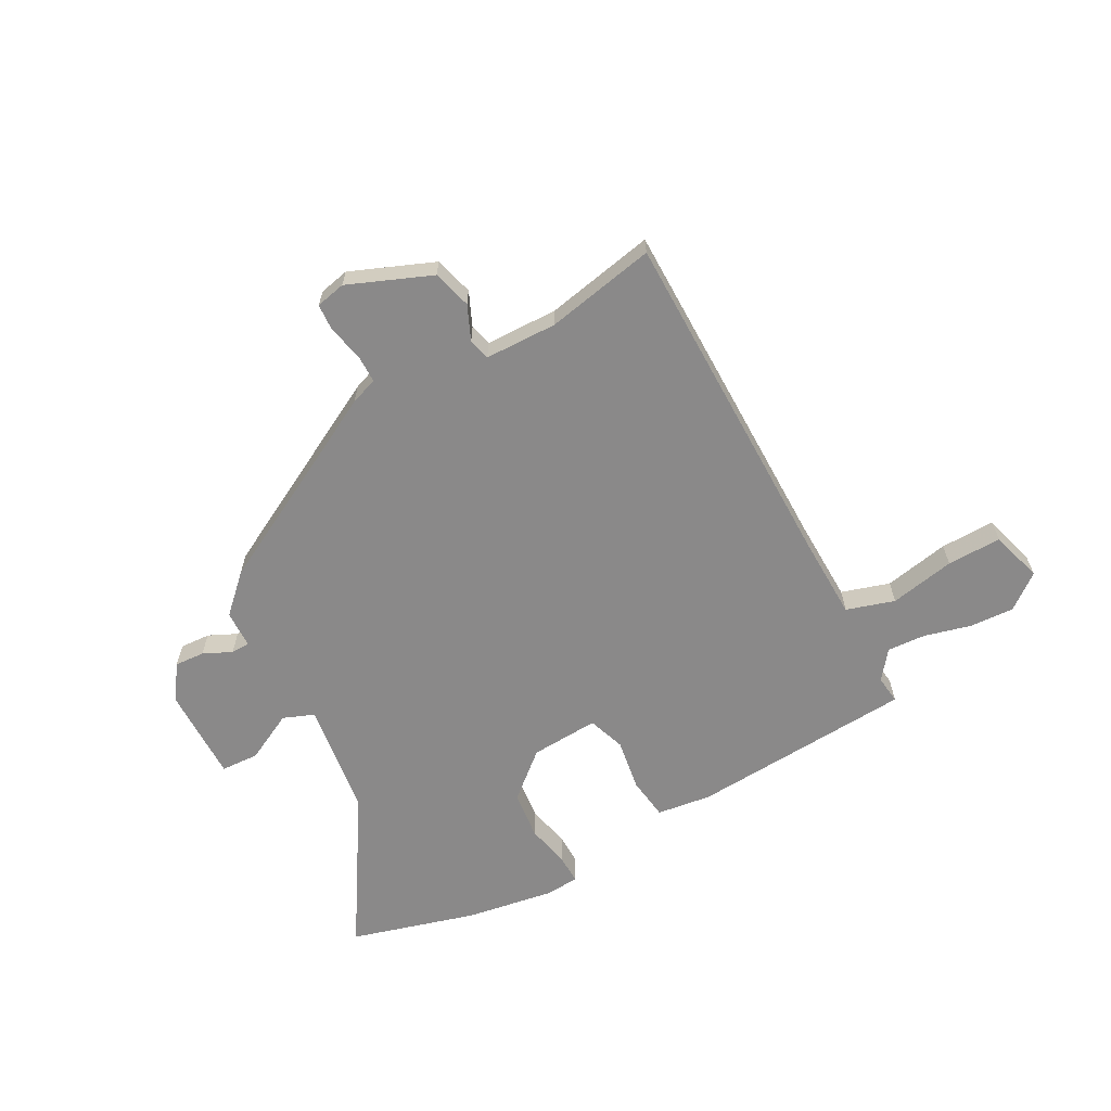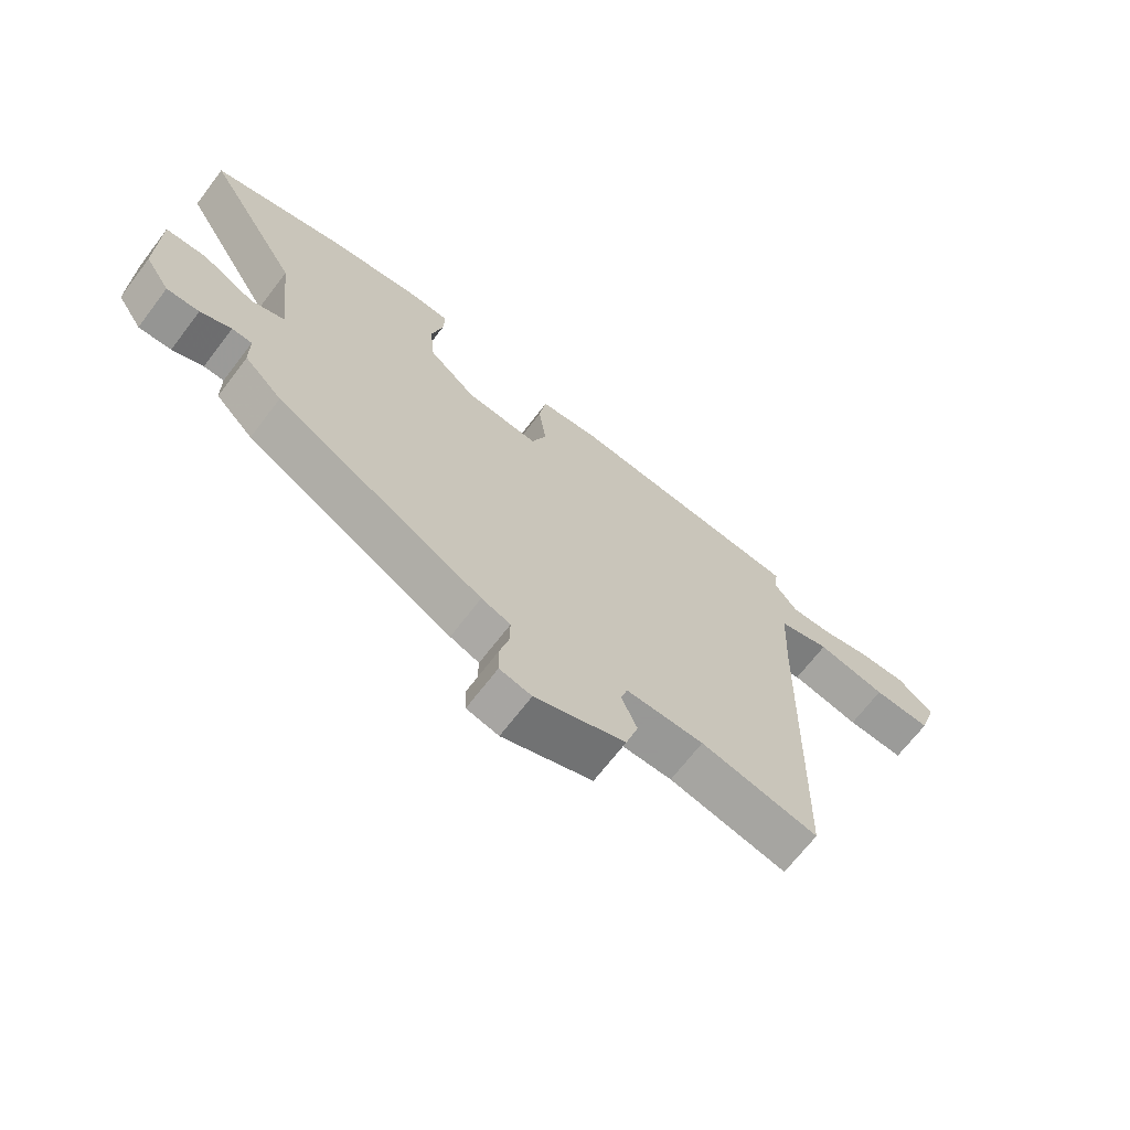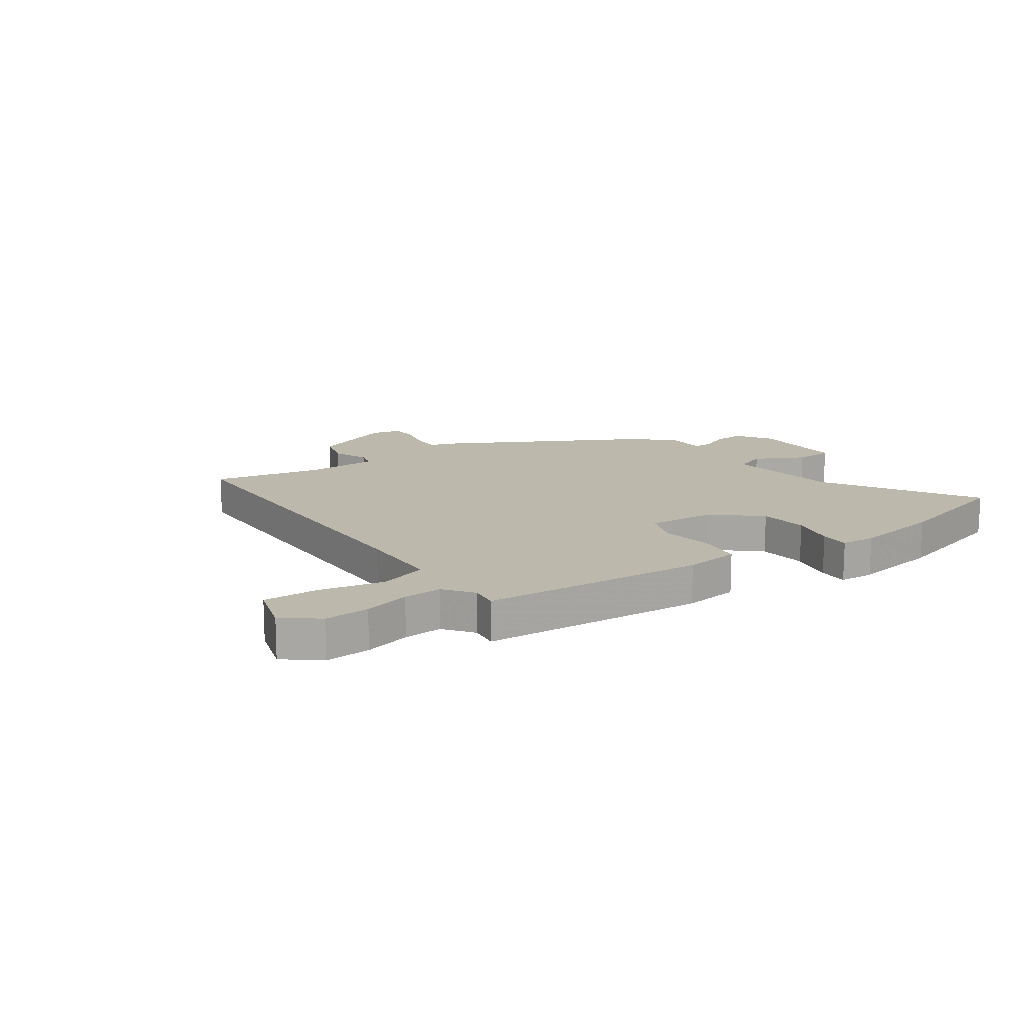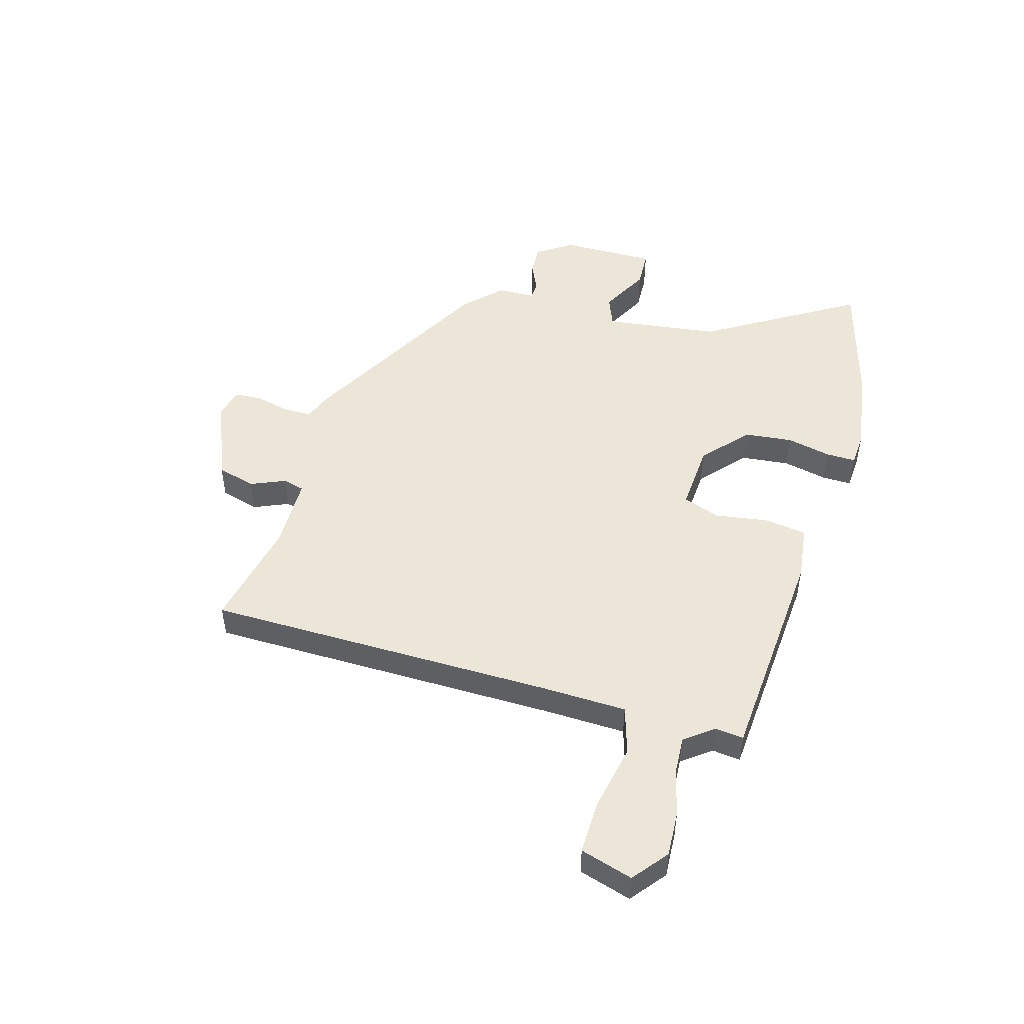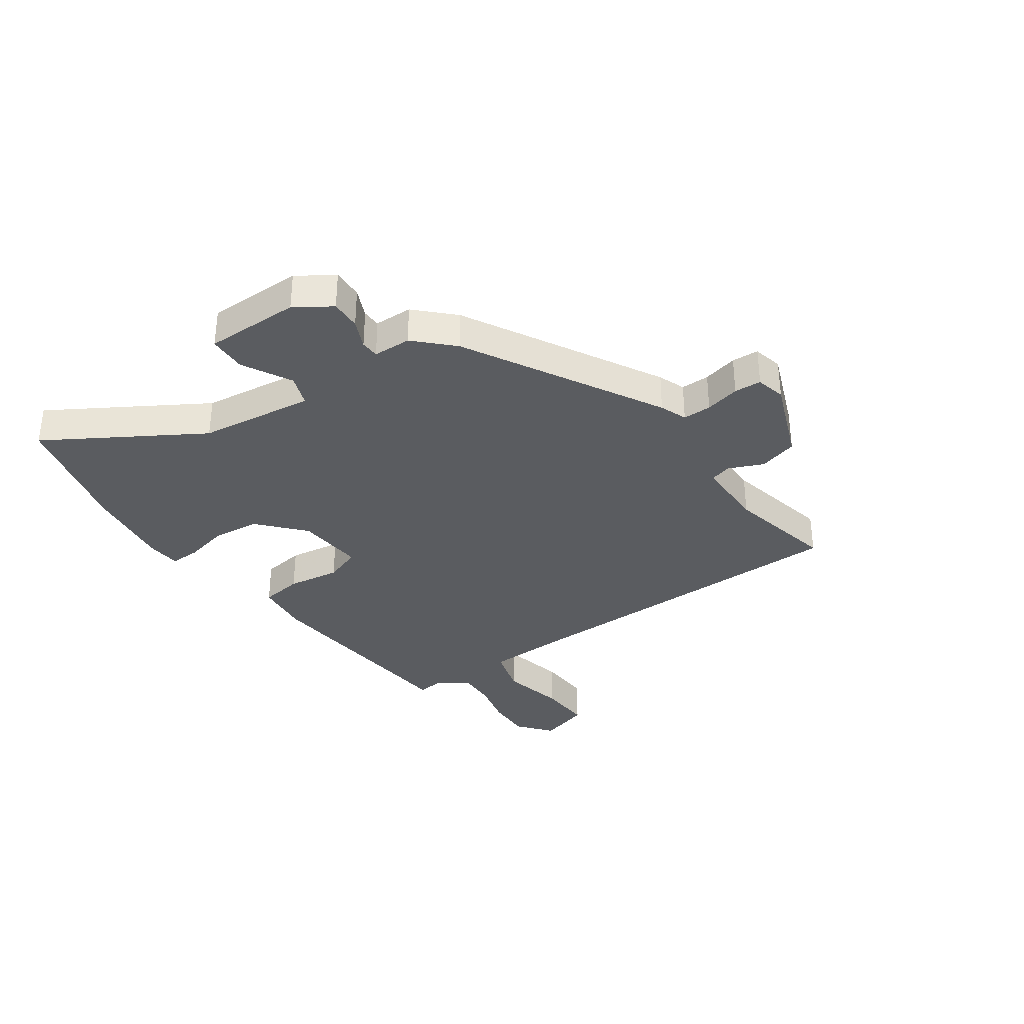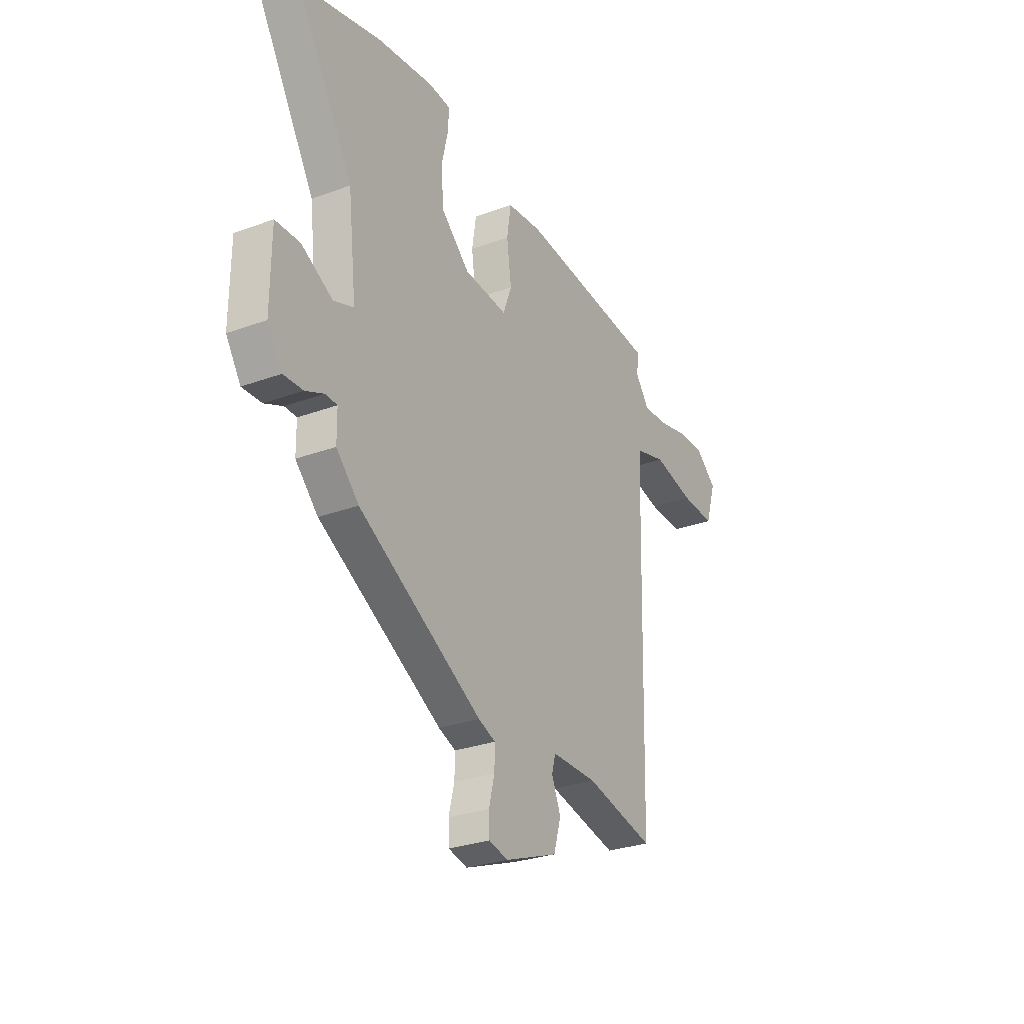
<metadata>
{"format":"obj","ext":"obj","renderer":"f3d","projection":"perspective","resolution":1024,"background":"white","views":[{"elev":-63.3,"azim":-152.7,"up":"+Y"},{"elev":-68.4,"azim":142.6,"up":"+Z"},{"elev":14.9,"azim":-35.8,"up":"+Y"},{"elev":49.1,"azim":-74.8,"up":"+Y"},{"elev":-34.0,"azim":124.6,"up":"+Y"},{"elev":-28.7,"azim":118.9,"up":"+Z"}]}
</metadata>
<code>
v 0.435 0.07 0.517
v 0.666 0.07 0.457
v 0.503 0.07 0.181
v 0.479 0.07 -0.028
v 0.536 0.07 -0.049
v 0.625 0.07 -0.001
v 0.694 0.07 -0.003
v 0.695 0.07 -0.175
v 0.653 0.07 -0.24
v 0.598 0.07 -0.238
v 0.546 0.07 -0.215
v 0.512 0.07 -0.216
v 0.511 0.07 -0.285
v 0.447 0.07 -0.35
v 0.095 0.07 -0.548
v 0.046 0.07 -0.567
v 0.047 0.07 -0.619
v 0.063 0.07 -0.682
v 0.061 0.07 -0.731
v 0.007 0.07 -0.744
v -0.145 0.07 -0.686
v -0.166 0.07 -0.616
v -0.14 0.07 -0.553
v -0.151 0.07 -0.514
v -0.282 0.07 -0.514
v -0.48 0.07 -0.558
v -0.496 0.07 0.073
v -0.503 0.07 0.226
v -0.591 0.07 0.251
v -0.709 0.07 0.225
v -0.808 0.07 0.221
v -0.838 0.07 0.315
v -0.776 0.07 0.366
v -0.694 0.07 0.363
v -0.61 0.07 0.343
v -0.54 0.07 0.34
v -0.501 0.07 0.393
v -0.508 0.07 0.444
v -0.103 0.07 0.48
v -0.003 0.07 0.469
v 0.009 0.07 0.392
v -0.004 0.07 0.296
v 0.021 0.07 0.229
v 0.145 0.07 0.239
v 0.226 0.07 0.312
v 0.234 0.07 0.4
v 0.215 0.07 0.48
v 0.213 0.07 0.534
v 0.276 0.07 0.539
v 0.435 0 0.517
v 0.666 0 0.457
v 0.503 0 0.181
v 0.479 0 -0.028
v 0.536 0 -0.049
v 0.625 0 -0.001
v 0.694 0 -0.003
v 0.695 0 -0.175
v 0.653 0 -0.24
v 0.598 0 -0.238
v 0.546 0 -0.215
v 0.512 0 -0.216
v 0.511 0 -0.285
v 0.447 0 -0.35
v 0.095 0 -0.548
v 0.046 0 -0.567
v 0.047 0 -0.619
v 0.063 0 -0.682
v 0.061 0 -0.731
v 0.007 0 -0.744
v -0.145 0 -0.686
v -0.166 0 -0.616
v -0.14 0 -0.553
v -0.151 0 -0.514
v -0.282 0 -0.514
v -0.48 0 -0.558
v -0.496 0 0.073
v -0.503 0 0.226
v -0.591 0 0.251
v -0.709 0 0.225
v -0.808 0 0.221
v -0.838 0 0.315
v -0.776 0 0.366
v -0.694 0 0.363
v -0.61 0 0.343
v -0.54 0 0.34
v -0.501 0 0.393
v -0.508 0 0.444
v -0.103 0 0.48
v -0.003 0 0.469
v 0.009 0 0.392
v -0.004 0 0.296
v 0.021 0 0.229
v 0.145 0 0.239
v 0.226 0 0.312
v 0.234 0 0.4
v 0.215 0 0.48
v 0.213 0 0.534
v 0.276 0 0.539
f 1 2 3
f 49 1 3
f 48 49 3
f 47 48 3
f 46 47 3
f 45 46 3 4
f 44 45 4
f 43 44 4
f 40 41 42
f 39 40 42
f 38 39 42
f 37 38 42
f 36 37 42 43
f 35 36 43 4
f 33 34 35
f 32 33 35
f 31 32 35
f 30 31 35
f 29 30 35
f 35 4 5
f 29 35 5
f 28 29 5
f 25 26 27
f 27 28 5
f 25 27 5
f 24 25 5
f 21 22 23
f 20 21 23
f 19 20 23
f 18 19 23
f 17 18 23
f 16 17 23 24
f 15 16 24
f 14 15 24
f 13 14 24
f 12 13 24
f 9 10 11
f 8 9 11
f 7 8 11
f 6 7 11
f 5 6 11
f 5 11 12
f 5 12 24
f 52 51 50
f 52 50 98
f 52 98 97
f 52 97 96
f 52 96 95
f 53 52 95 94
f 53 94 93
f 53 93 92
f 91 90 89
f 91 89 88
f 91 88 87
f 91 87 86
f 92 91 86 85
f 53 92 85 84
f 84 83 82
f 84 82 81
f 84 81 80
f 84 80 79
f 84 79 78
f 54 53 84
f 54 84 78
f 54 78 77
f 76 75 74
f 54 77 76
f 54 76 74
f 54 74 73
f 72 71 70
f 72 70 69
f 72 69 68
f 72 68 67
f 72 67 66
f 73 72 66 65
f 73 65 64
f 73 64 63
f 73 63 62
f 73 62 61
f 60 59 58
f 60 58 57
f 60 57 56
f 60 56 55
f 60 55 54
f 61 60 54
f 73 61 54
f 1 50 51 2
f 2 51 52 3
f 3 52 53 4
f 4 53 54 5
f 5 54 55 6
f 6 55 56 7
f 7 56 57 8
f 8 57 58 9
f 9 58 59 10
f 10 59 60 11
f 11 60 61 12
f 12 61 62 13
f 13 62 63 14
f 14 63 64 15
f 15 64 65 16
f 16 65 66 17
f 17 66 67 18
f 18 67 68 19
f 19 68 69 20
f 20 69 70 21
f 21 70 71 22
f 22 71 72 23
f 23 72 73 24
f 24 73 74 25
f 25 74 75 26
f 26 75 76 27
f 27 76 77 28
f 28 77 78 29
f 29 78 79 30
f 30 79 80 31
f 31 80 81 32
f 32 81 82 33
f 33 82 83 34
f 34 83 84 35
f 35 84 85 36
f 36 85 86 37
f 37 86 87 38
f 38 87 88 39
f 39 88 89 40
f 40 89 90 41
f 41 90 91 42
f 42 91 92 43
f 43 92 93 44
f 44 93 94 45
f 45 94 95 46
f 46 95 96 47
f 47 96 97 48
f 48 97 98 49
f 49 98 50 1

</code>
